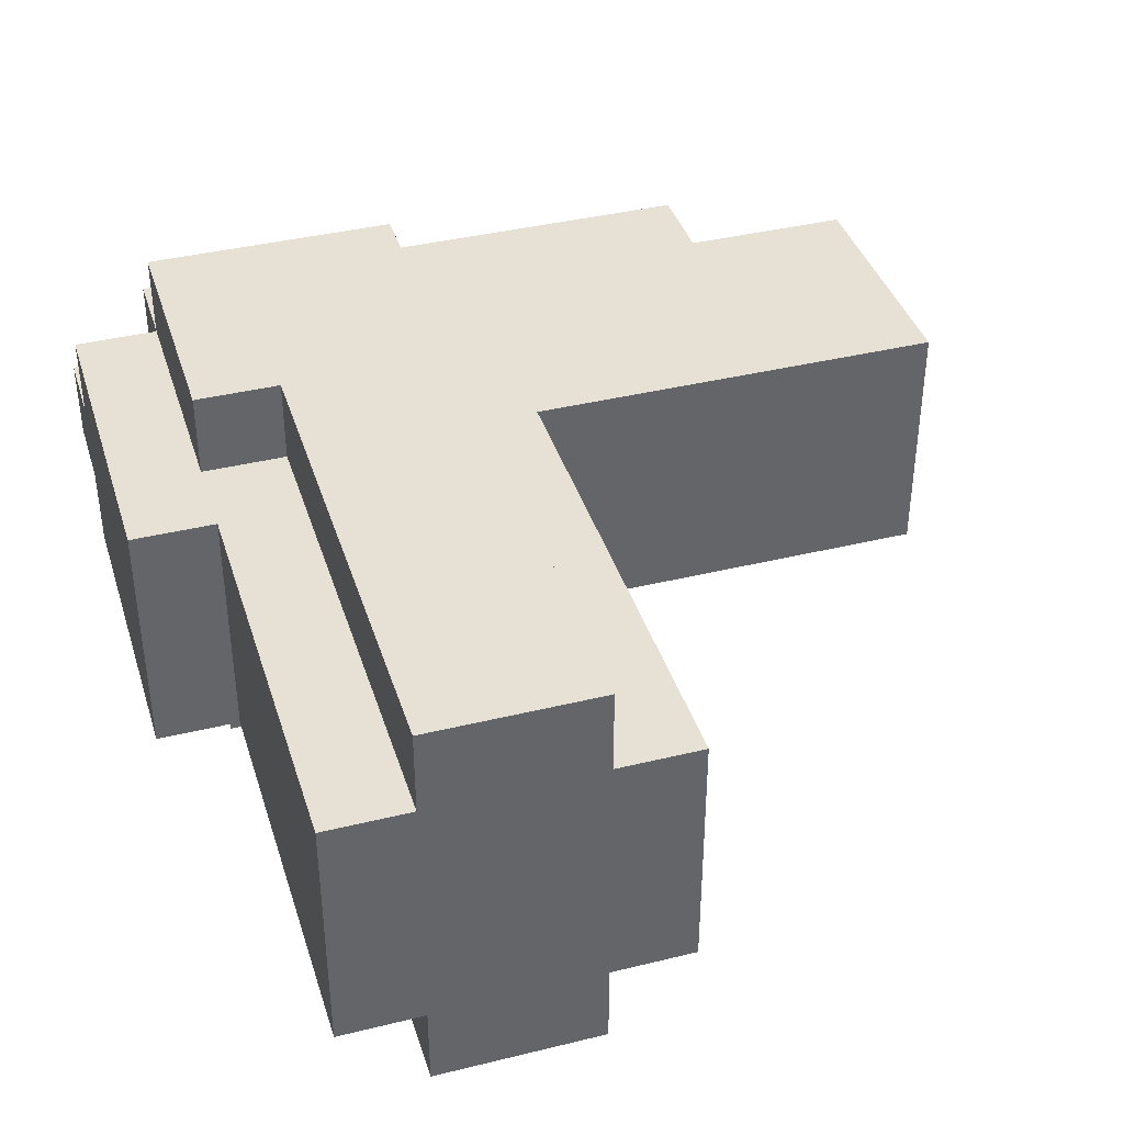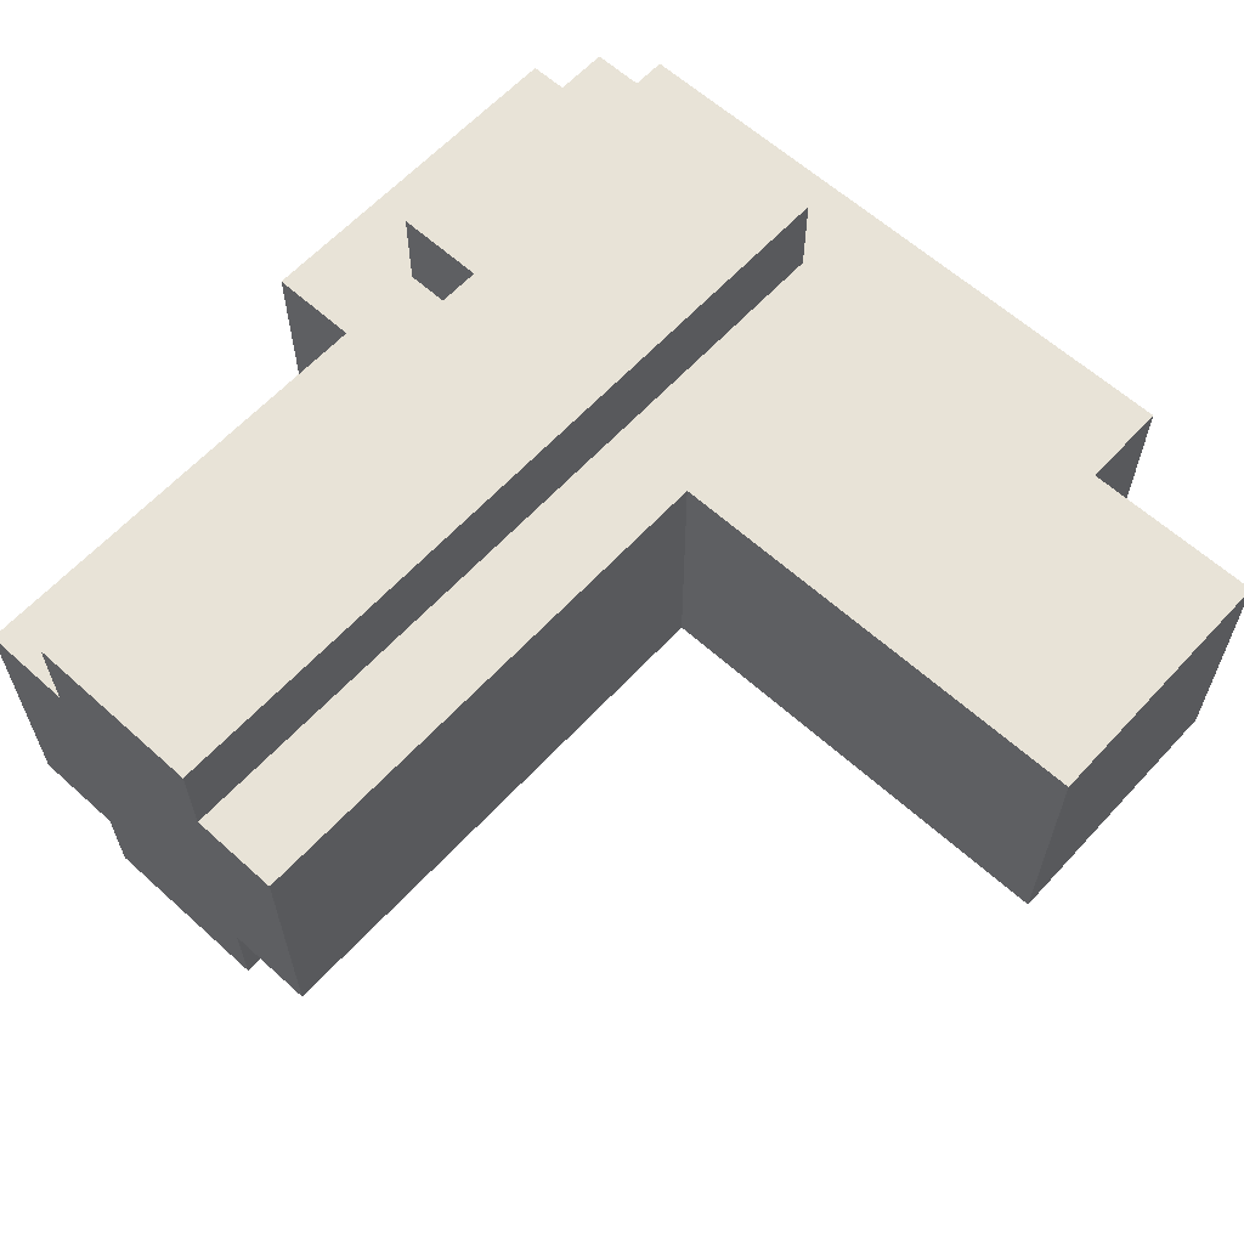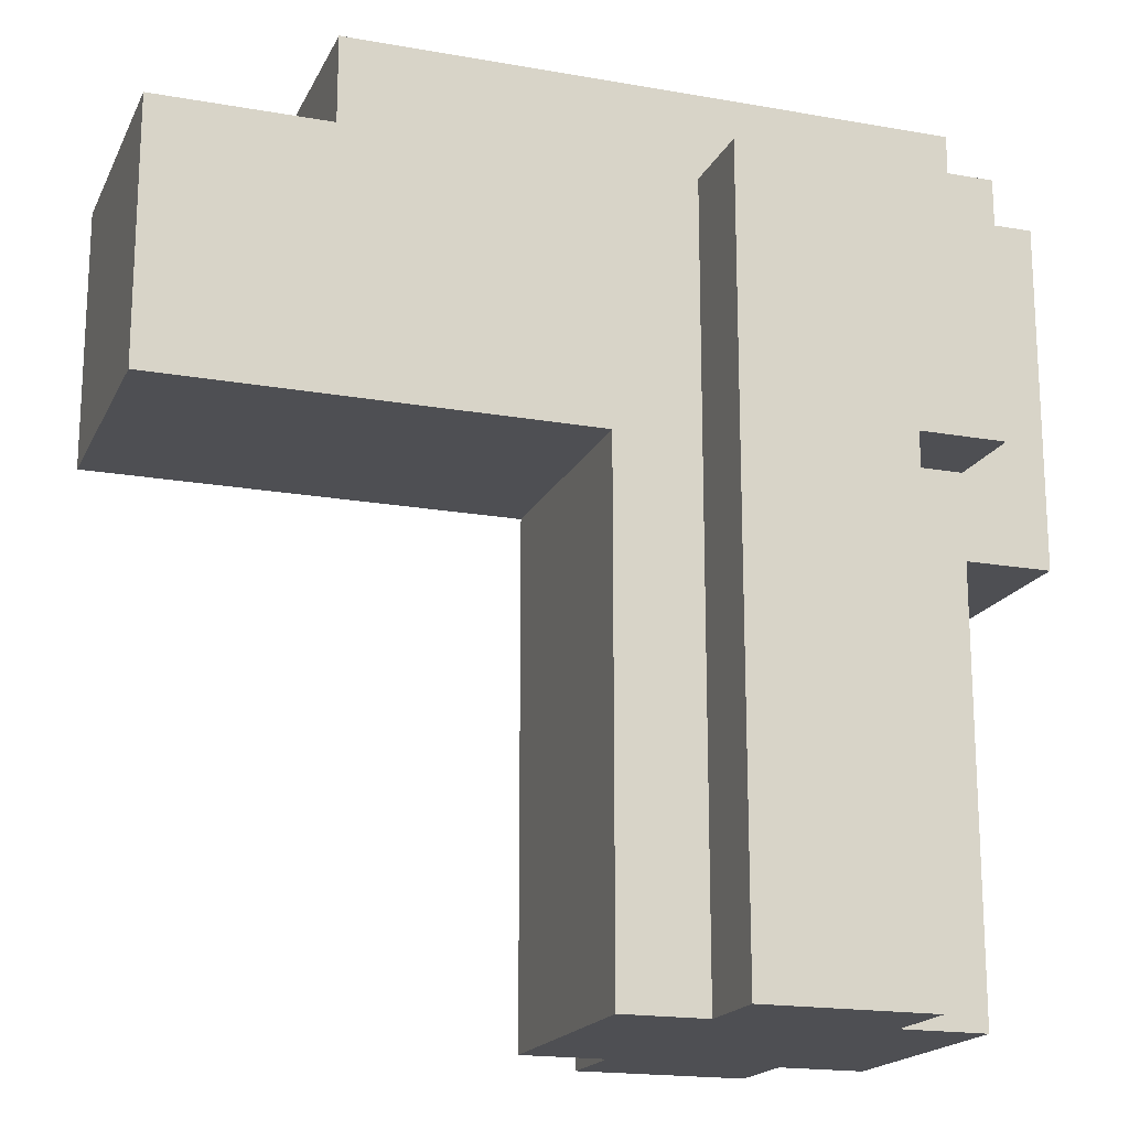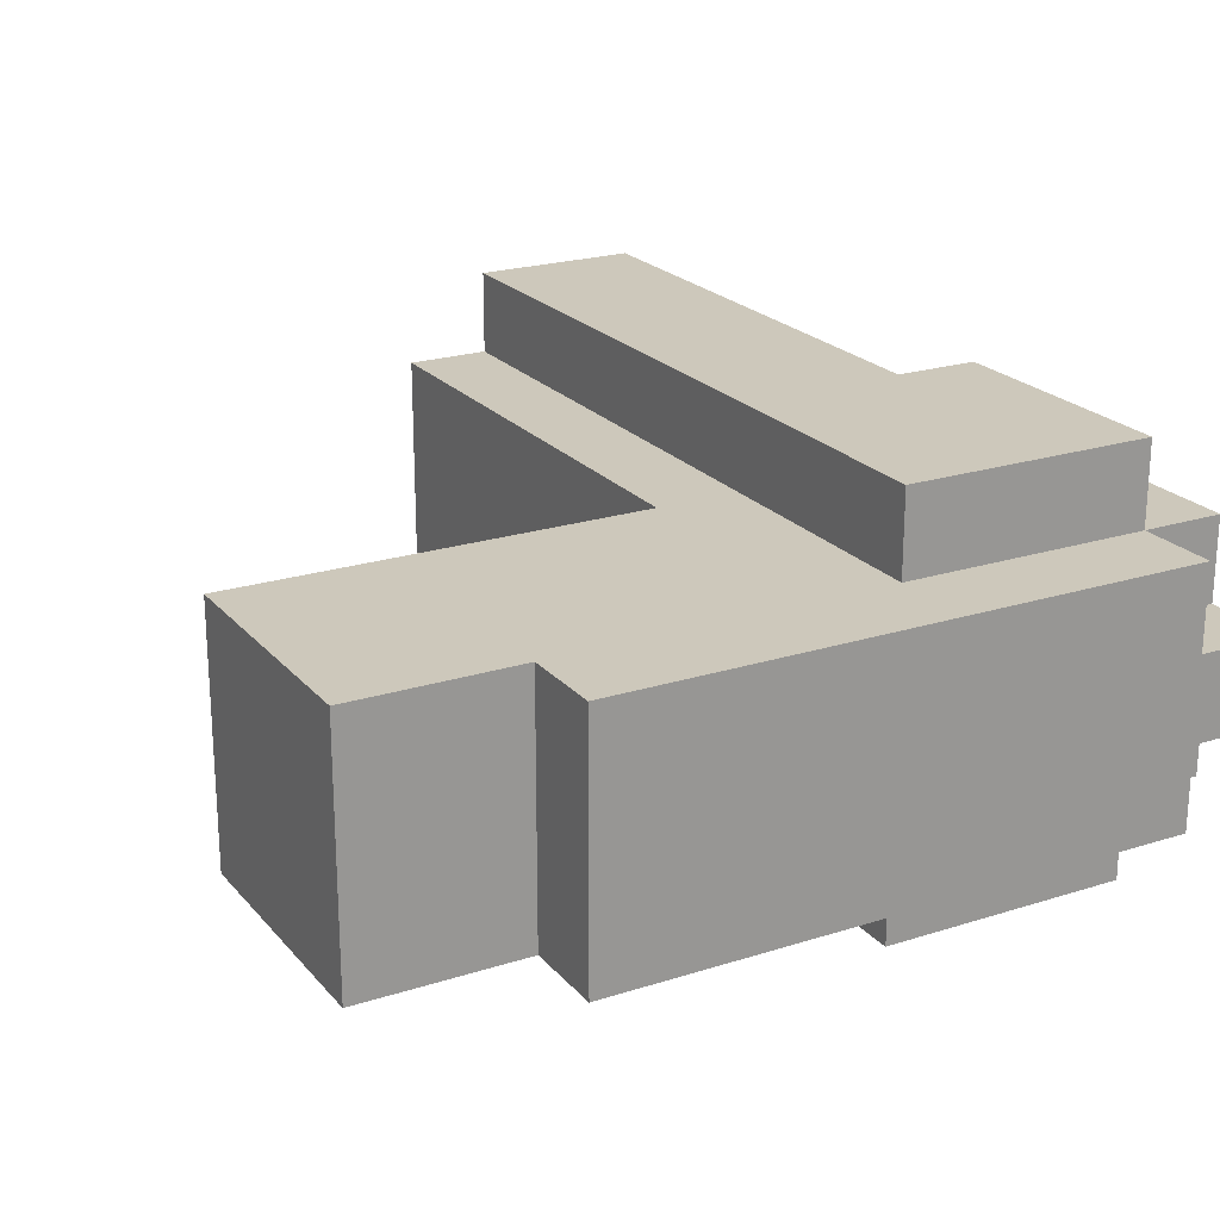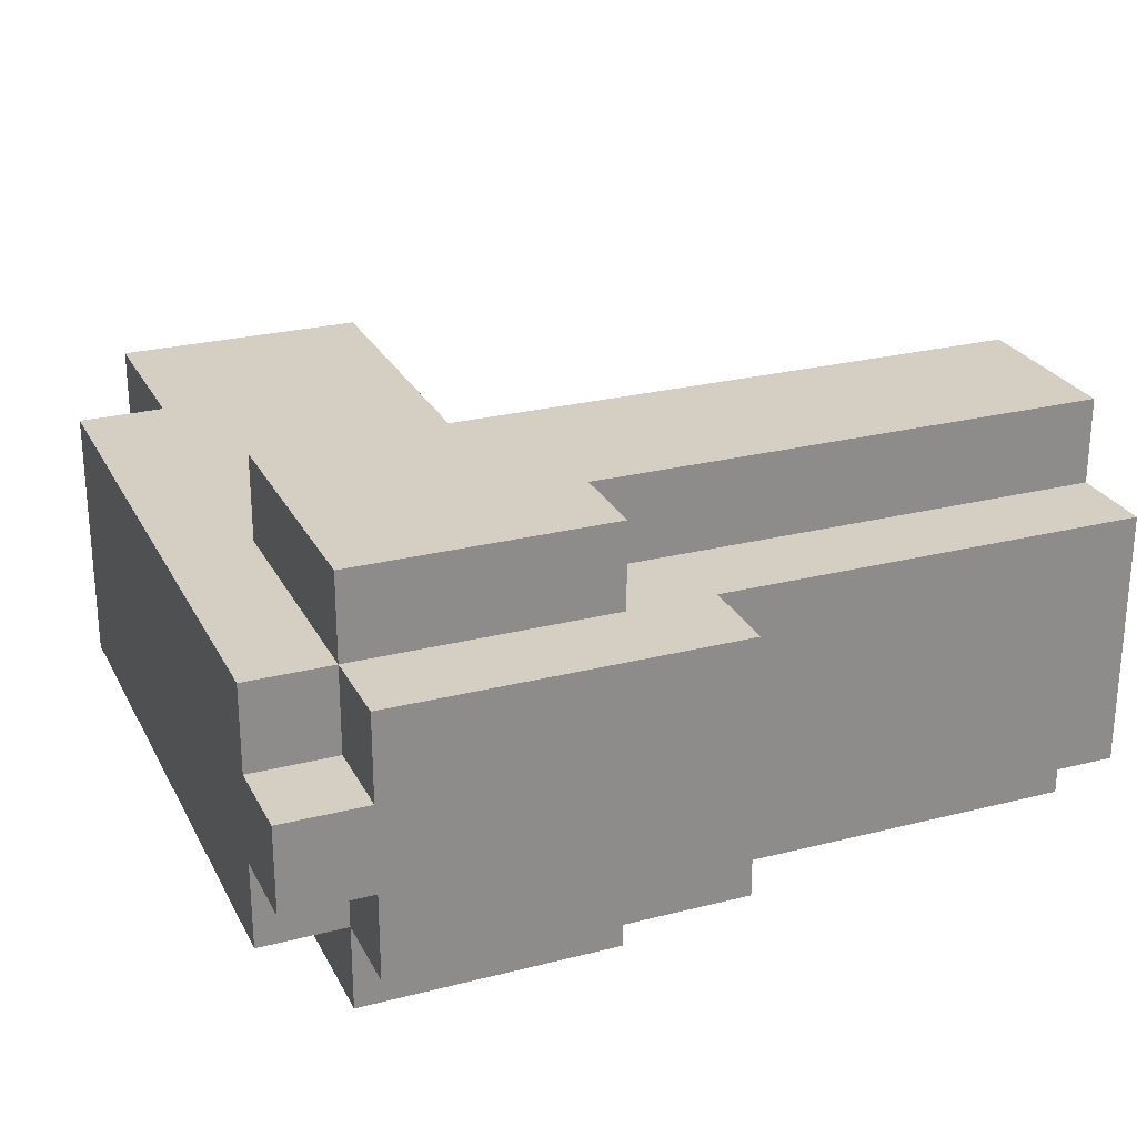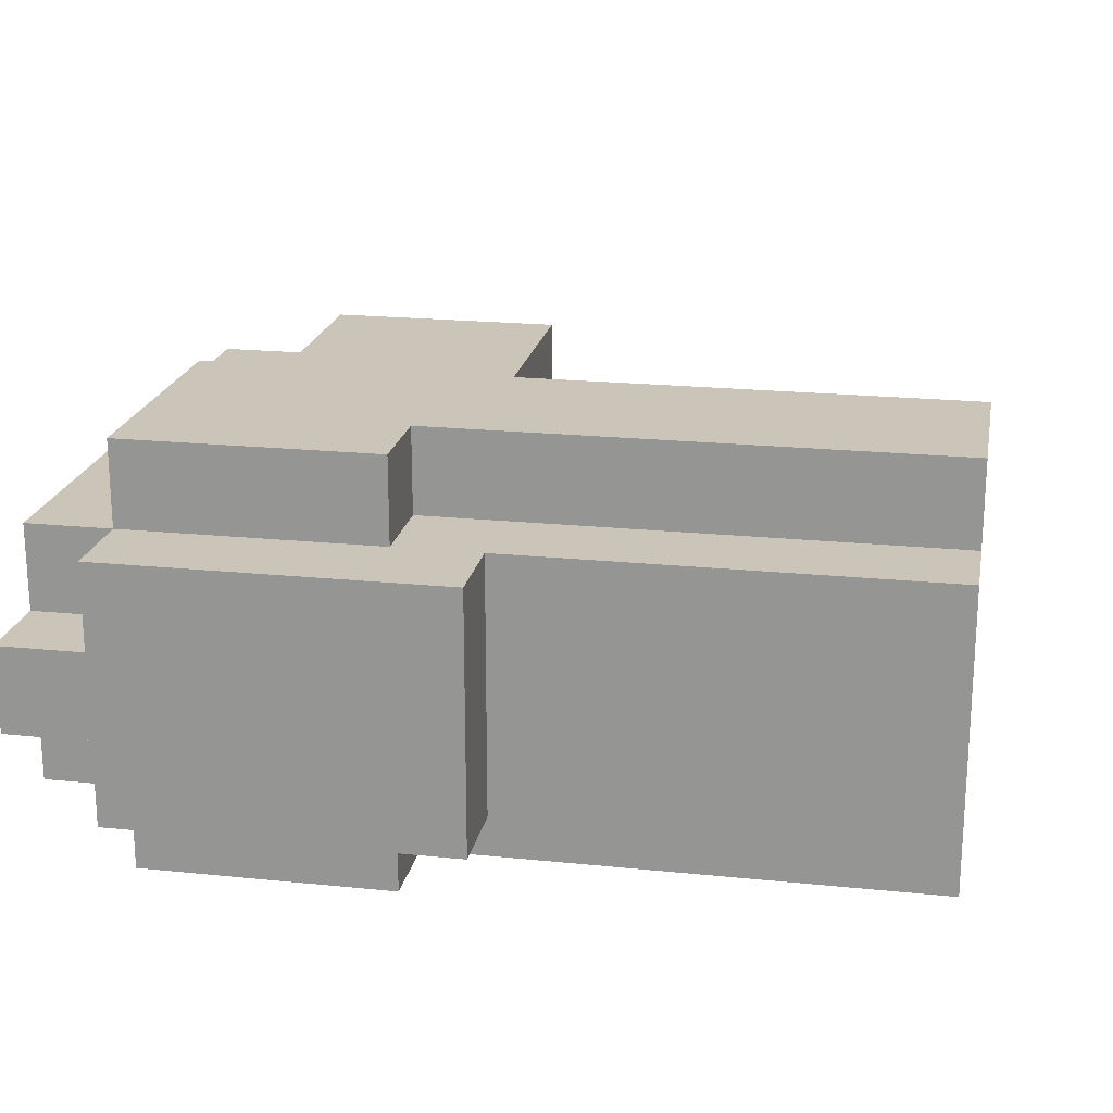
<metadata>
{"format":"obj","ext":"obj","renderer":"f3d","projection":"perspective","resolution":1024,"background":"white","views":[{"elev":39.2,"azim":-17.0,"up":"+Z"},{"elev":61.7,"azim":42.5,"up":"+Z"},{"elev":-18.1,"azim":160.9,"up":"+Y"},{"elev":22.0,"azim":150.9,"up":"+Z"},{"elev":25.8,"azim":-112.1,"up":"+Z"},{"elev":20.4,"azim":-79.4,"up":"+Z"}]}
</metadata>
<code>
o
v -0.2 0.5 0.1
v -0.2 0.5 -0.2
v -0.2 0.9 0.1
v -0.2 0.9 -2.98e-08
v -0.2 0.9 -0.1
v -0.2 0.9 -0.2
v -0.2 1 -2.98e-08
v -0.2 1 -0.1
v -0.1 0 0.1
v -0.1 0 -0.2
v -0.1 0.5 0.1
v -0.1 0.5 -0.2
v -0.1 0.6 0.2
v -0.1 0.6 0.1
v -0.1 0.6 -0.2
v -0.1 0.6 -0.3
v -0.1 0.9 0.2
v -0.1 0.9 0.1
v -0.1 0.9 -2.98e-08
v -0.1 0.9 -0.1
v -0.1 0.9 -0.2
v -0.1 0.9 -0.3
v -0.1 1 0.1
v -0.1 1 -2.98e-08
v -0.1 1 -0.1
v -0.1 1 -0.2
v 2.98e-08 0 0.2
v 2.98e-08 0 0.1
v 2.98e-08 0 -0.2
v 2.98e-08 0 -0.3
v 2.98e-08 0.5 -0.2
v 2.98e-08 0.6 0.2
v 2.98e-08 0.6 0.1
v 2.98e-08 0.6 -0.2
v 2.98e-08 0.6 -0.3
v 0.2 0 0.2
v 0.2 0 0.1
v 0.2 0 -0.2
v 0.2 0 -0.3
v 0.2 0.6 -0.2
v 0.2 0.8 0.1
v 0.2 0.8 -0.2
v 0.2 0.9 0.2
v 0.2 0.9 0.1
v 0.2 0.9 -0.2
v 0.2 0.9 -0.3
v 0.3 0 0.1
v 0.3 0 -0.2
v 0.3 0.6 0.1
v 0.3 0.6 -2.98e-08
v 0.3 0.6 -0.2
v 0.6 0.9 0.1
v 0.6 0.9 -2.98e-08
v 0.6 0.9 -0.1
v 0.6 0.9 -0.2
v 0.6 1 0.1
v 0.6 1 -2.98e-08
v 0.6 1 -0.1
v 0.6 1 -0.2
v 0.8 0.6 0.1
v 0.8 0.6 -0.2
v 0.8 0.9 0.1
v 0.8 0.9 -0.2
v -0.1 0.6 0.2
v -0.1 0.9 0.2
v 2.98e-08 0 0.2
v 2.98e-08 0.6 0.2
v 0.2 0 0.2
v 0.2 0.9 0.2
v -0.2 0.5 0.1
v -0.2 0.9 0.1
v -0.1 0 0.1
v -0.1 0.5 0.1
v -0.1 0.6 0.1
v -0.1 0.9 0.1
v -0.1 1 0.1
v 2.98e-08 0 0.1
v 2.98e-08 0.6 0.1
v 0.2 0 0.1
v 0.2 0.8 0.1
v 0.2 0.9 0.1
v 0.3 0 0.1
v 0.3 0.6 0.1
v 0.6 0.9 0.1
v 0.6 1 0.1
v 0.7 0.6 0.1
v 0.7 0.8 0.1
v 0.7 0.9 0.1
v 0.8 0.6 0.1
v 0.8 0.9 0.1
v -0.2 0.9 -2.98e-08
v -0.2 1 -2.98e-08
v -0.1 0.9 -2.98e-08
v -0.1 1 -2.98e-08
v -0.2 0.9 -0.1
v -0.2 1 -0.1
v -0.1 0.9 -0.1
v -0.1 1 -0.1
v -0.2 0.5 -0.2
v -0.2 0.9 -0.2
v -0.1 0 -0.2
v -0.1 0.5 -0.2
v -0.1 0.6 -0.2
v -0.1 0.9 -0.2
v -0.1 1 -0.2
v 2.98e-08 0 -0.2
v 2.98e-08 0.5 -0.2
v 2.98e-08 0.6 -0.2
v 0.2 0 -0.2
v 0.2 0.6 -0.2
v 0.2 0.8 -0.2
v 0.2 0.9 -0.2
v 0.3 0 -0.2
v 0.3 0.6 -0.2
v 0.6 0.9 -0.2
v 0.6 1 -0.2
v 0.7 0.6 -0.2
v 0.7 0.8 -0.2
v 0.7 0.9 -0.2
v 0.8 0.6 -0.2
v 0.8 0.9 -0.2
v -0.1 0.6 -0.3
v -0.1 0.9 -0.3
v 2.98e-08 0 -0.3
v 2.98e-08 0.6 -0.3
v 0.2 0 -0.3
v 0.2 0.9 -0.3
v 2.98e-08 0 0.2
v 0.2 0 0.2
v -0.1 0 0.1
v 2.98e-08 0 0.1
v 0.2 0 0.1
v 0.3 0 0.1
v 2.98e-08 0 -2.98e-08
v 0.2 0 -2.98e-08
v -0.1 0 -0.2
v 2.98e-08 0 -0.2
v 0.2 0 -0.2
v 0.3 0 -0.2
v 2.98e-08 0 -0.3
v 0.2 0 -0.3
v -0.2 0.5 0.1
v -0.1 0.5 0.1
v -0.2 0.5 -0.2
v -0.1 0.5 -0.2
v -0.1 0.6 0.2
v 2.98e-08 0.6 0.2
v -0.1 0.6 0.1
v 2.98e-08 0.6 0.1
v 0.3 0.6 0.1
v 0.7 0.6 0.1
v 0.8 0.6 0.1
v 0.3 0.6 -2.98e-08
v 0.7 0.6 -2.98e-08
v -0.1 0.6 -0.2
v 2.98e-08 0.6 -0.2
v 0.3 0.6 -0.2
v 0.7 0.6 -0.2
v 0.8 0.6 -0.2
v -0.1 0.6 -0.3
v 2.98e-08 0.6 -0.3
v -0.1 0.9 0.2
v 0.2 0.9 0.2
v -0.2 0.9 0.1
v -0.1 0.9 0.1
v 0.2 0.9 0.1
v 0.6 0.9 0.1
v 0.7 0.9 0.1
v 0.8 0.9 0.1
v -0.2 0.9 -2.98e-08
v -0.1 0.9 -2.98e-08
v 0.6 0.9 -2.98e-08
v -0.2 0.9 -0.1
v -0.1 0.9 -0.1
v 0.6 0.9 -0.1
v -0.2 0.9 -0.2
v -0.1 0.9 -0.2
v 0.2 0.9 -0.2
v 0.6 0.9 -0.2
v 0.7 0.9 -0.2
v 0.8 0.9 -0.2
v -0.1 0.9 -0.3
v 0.2 0.9 -0.3
v -0.1 1 0.1
v 0.6 1 0.1
v -0.2 1 -2.98e-08
v -0.1 1 -2.98e-08
v 0.6 1 -2.98e-08
v -0.2 1 -0.1
v -0.1 1 -0.1
v 0.6 1 -0.1
v -0.1 1 -0.2
v 0.6 1 -0.2
f 3 2 1
f 4 2 3
f 5 2 4
f 6 2 5
f 7 5 4
f 8 5 7
f 11 10 9
f 12 10 11
f 17 14 13
f 18 14 17
f 21 16 15
f 22 16 21
f 23 19 18
f 24 19 23
f 25 21 20
f 26 21 25
f 31 30 29
f 32 28 27
f 33 28 32
f 34 30 31
f 35 30 34
f 38 39 40
f 36 37 41
f 40 39 42
f 36 41 43
f 43 41 44
f 42 39 45
f 45 39 46
f 47 48 49
f 49 48 50
f 50 48 51
f 52 53 56
f 53 54 57
f 56 53 57
f 54 55 58
f 57 54 58
f 58 55 59
f 60 61 62
f 62 61 63
f 67 65 64
f 68 67 66
f 69 65 67
f 69 67 68
f 73 71 70
f 74 71 73
f 75 71 74
f 77 73 72
f 77 74 73
f 78 74 77
f 81 76 75
f 82 80 79
f 83 80 82
f 84 81 80
f 84 76 81
f 85 76 84
f 86 80 83
f 87 84 80
f 87 80 86
f 88 84 87
f 89 87 86
f 89 88 87
f 90 88 89
f 93 92 91
f 94 92 93
f 95 96 97
f 97 96 98
f 99 100 102
f 102 100 103
f 103 100 104
f 101 102 106
f 102 103 107
f 106 102 107
f 107 103 108
f 104 105 112
f 109 110 113
f 110 111 114
f 113 110 114
f 111 112 115
f 112 105 115
f 115 105 116
f 114 111 117
f 111 115 118
f 117 111 118
f 118 115 119
f 117 118 120
f 118 119 120
f 120 119 121
f 122 123 125
f 124 125 126
f 125 123 127
f 126 125 127
f 131 129 128
f 132 129 131
f 134 131 130
f 134 133 132
f 134 132 131
f 135 133 134
f 136 134 130
f 137 135 134
f 137 134 136
f 138 133 135
f 138 135 137
f 139 133 138
f 140 138 137
f 141 138 140
f 144 143 142
f 145 143 144
f 148 147 146
f 149 147 148
f 153 151 150
f 154 152 151
f 154 151 153
f 157 154 153
f 158 152 154
f 158 154 157
f 159 152 158
f 160 156 155
f 161 156 160
f 162 163 165
f 165 163 166
f 164 165 170
f 170 165 171
f 167 168 172
f 172 168 175
f 173 174 176
f 176 174 177
f 175 168 179
f 168 169 180
f 179 168 180
f 180 169 181
f 177 178 182
f 182 178 183
f 184 185 187
f 187 185 188
f 186 187 189
f 187 188 189
f 189 188 190
f 190 188 191
f 190 191 192
f 192 191 193

</code>
